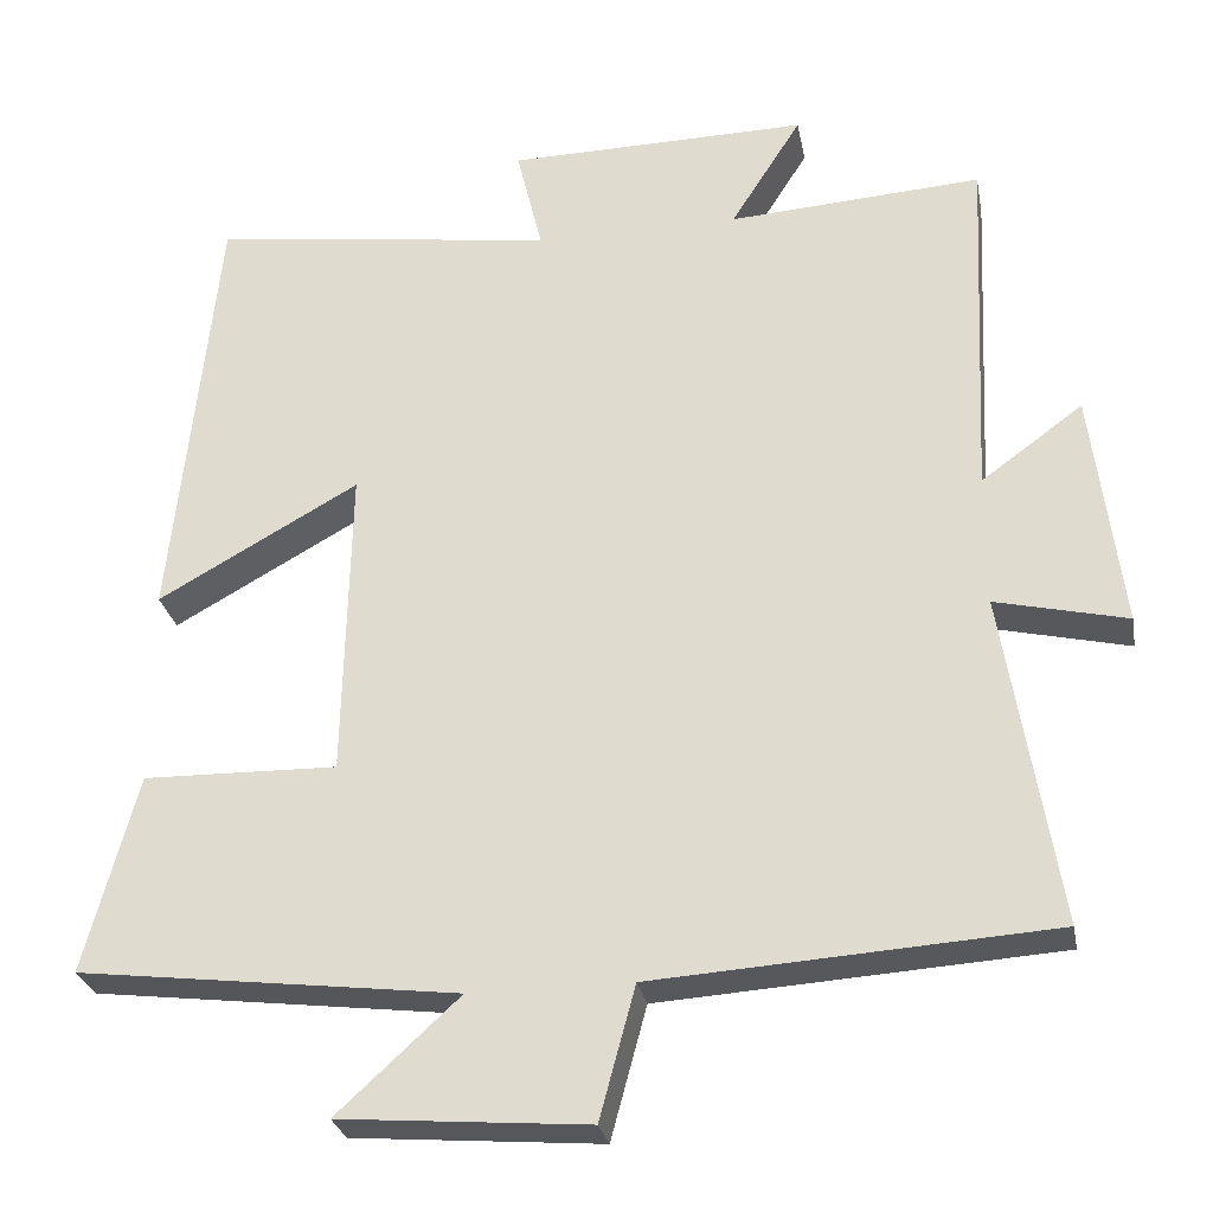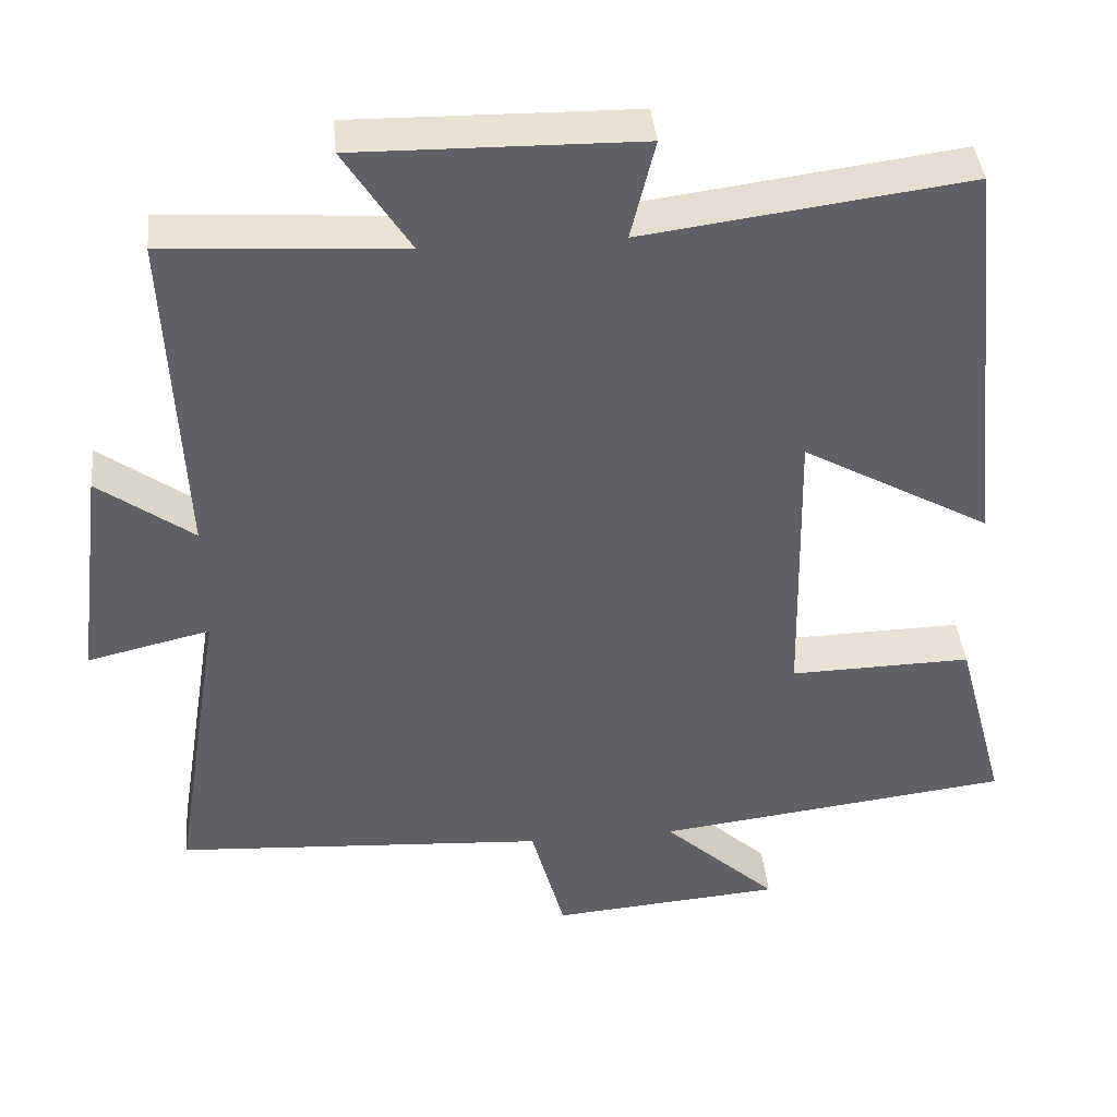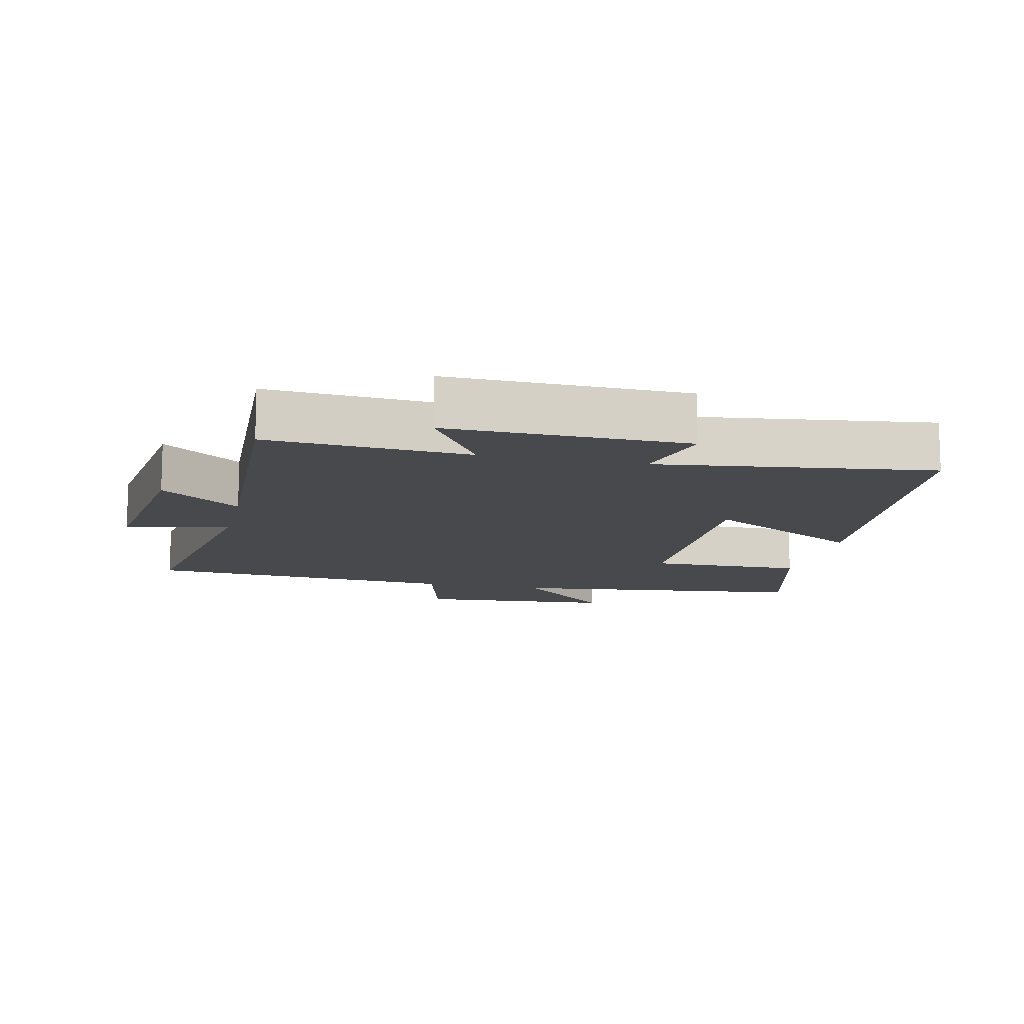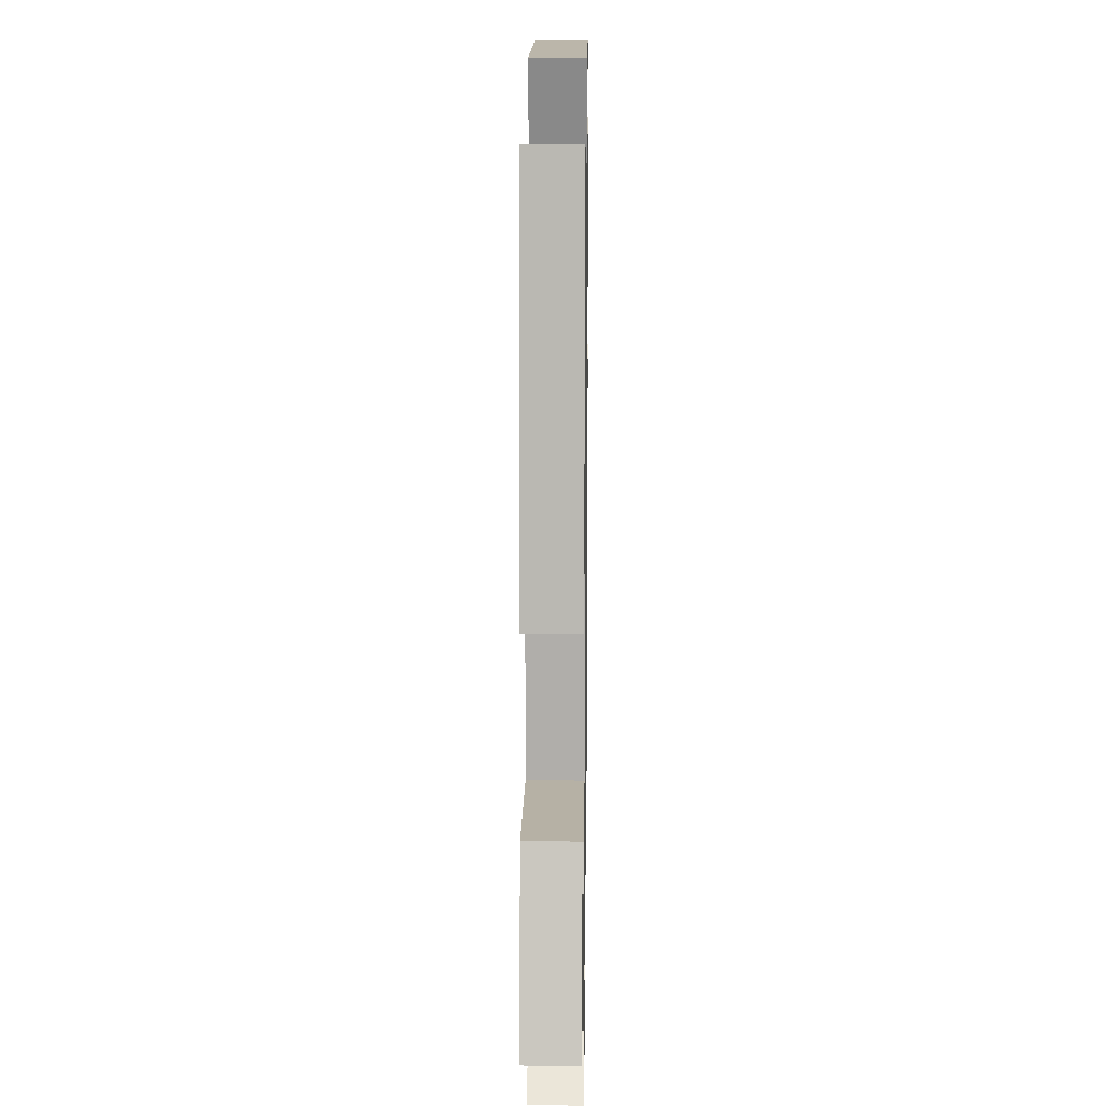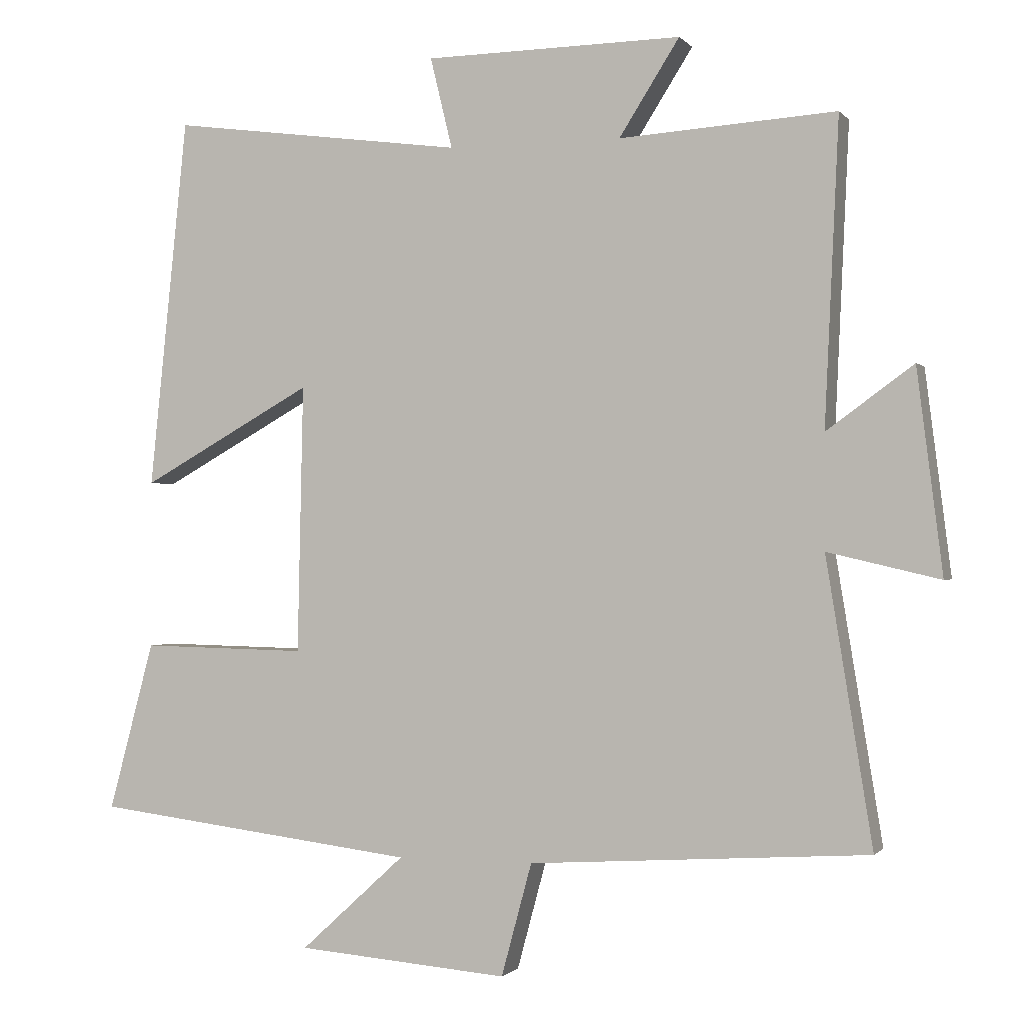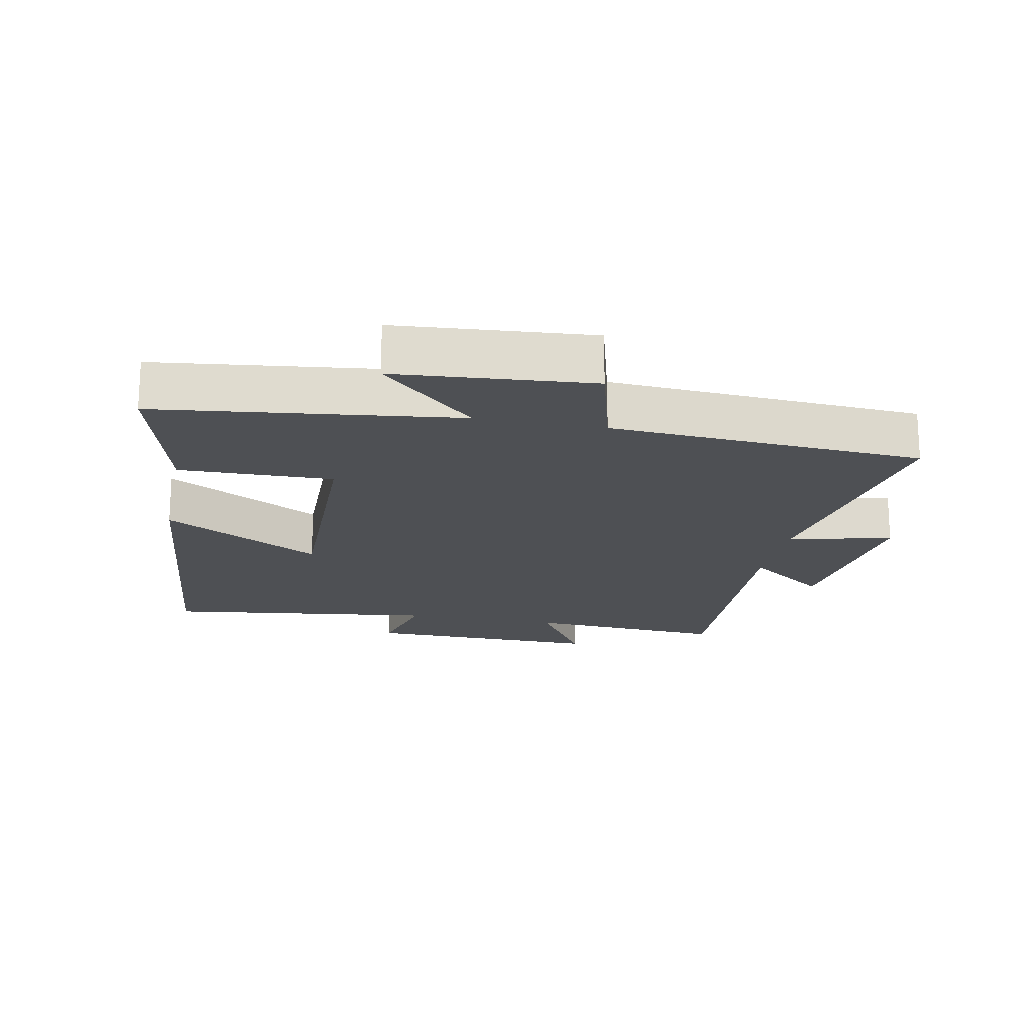
<metadata>
{"format":"obj","ext":"obj","renderer":"f3d","projection":"perspective","resolution":1024,"background":"white","views":[{"elev":-27.7,"azim":-169.4,"up":"+Z"},{"elev":40.6,"azim":-5.5,"up":"+Z"},{"elev":-12.1,"azim":-12.9,"up":"+Y"},{"elev":13.2,"azim":90.8,"up":"+Z"},{"elev":-0.8,"azim":-161.1,"up":"+Z"},{"elev":-18.8,"azim":168.7,"up":"+Y"}]}
</metadata>
<code>
v -0.52 0.07 0.52
v -0.215 0.07 0.5
v -0.3 0.07 0.634
v 0.062 0.07 0.628
v 0.031 0.07 0.5
v 0.446 0.07 0.555
v 0.5 0.07 0.032
v 0.258 0.07 0.167
v 0.266 0.07 -0.211
v 0.5 0.07 -0.206
v 0.564 0.07 -0.444
v 0.107 0.07 -0.5
v 0.254 0.07 -0.635
v -0.044 0.07 -0.659
v -0.087 0.07 -0.5
v -0.565 0.07 -0.469
v -0.5 0.07 -0.068
v -0.658 0.07 -0.105
v -0.622 0.07 0.181
v -0.5 0.07 0.092
v -0.52 0 0.52
v -0.215 0 0.5
v -0.3 0 0.634
v 0.062 0 0.628
v 0.031 0 0.5
v 0.446 0 0.555
v 0.5 0 0.032
v 0.258 0 0.167
v 0.266 0 -0.211
v 0.5 0 -0.206
v 0.564 0 -0.444
v 0.107 0 -0.5
v 0.254 0 -0.635
v -0.044 0 -0.659
v -0.087 0 -0.5
v -0.565 0 -0.469
v -0.5 0 -0.068
v -0.658 0 -0.105
v -0.622 0 0.181
v -0.5 0 0.092
f 17 18 19 20
f 15 16 17
f 15 17 20
f 12 13 14 15
f 11 12 15
f 10 11 15
f 9 10 15
f 20 1 2
f 15 20 2
f 9 15 2
f 8 9 2
f 5 6 7 8
f 2 3 4 5
f 2 5 8
f 40 39 38 37
f 37 36 35
f 40 37 35
f 35 34 33 32
f 35 32 31
f 35 31 30
f 35 30 29
f 22 21 40
f 22 40 35
f 22 35 29
f 22 29 28
f 28 27 26 25
f 25 24 23 22
f 28 25 22
f 1 21 22 2
f 2 22 23 3
f 3 23 24 4
f 4 24 25 5
f 5 25 26 6
f 6 26 27 7
f 7 27 28 8
f 8 28 29 9
f 9 29 30 10
f 10 30 31 11
f 11 31 32 12
f 12 32 33 13
f 13 33 34 14
f 14 34 35 15
f 15 35 36 16
f 16 36 37 17
f 17 37 38 18
f 18 38 39 19
f 19 39 40 20
f 20 40 21 1

</code>
